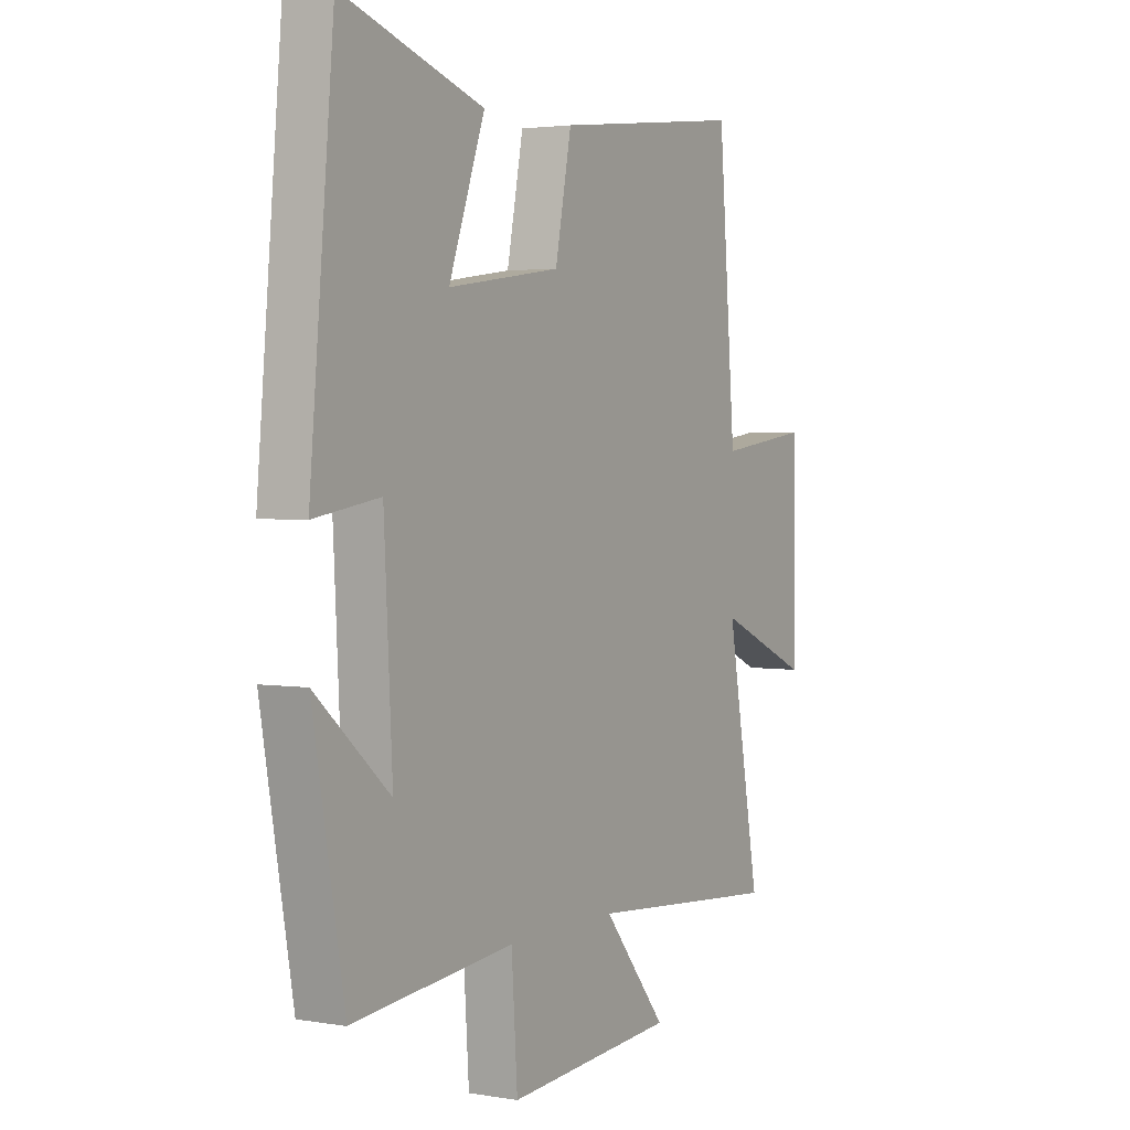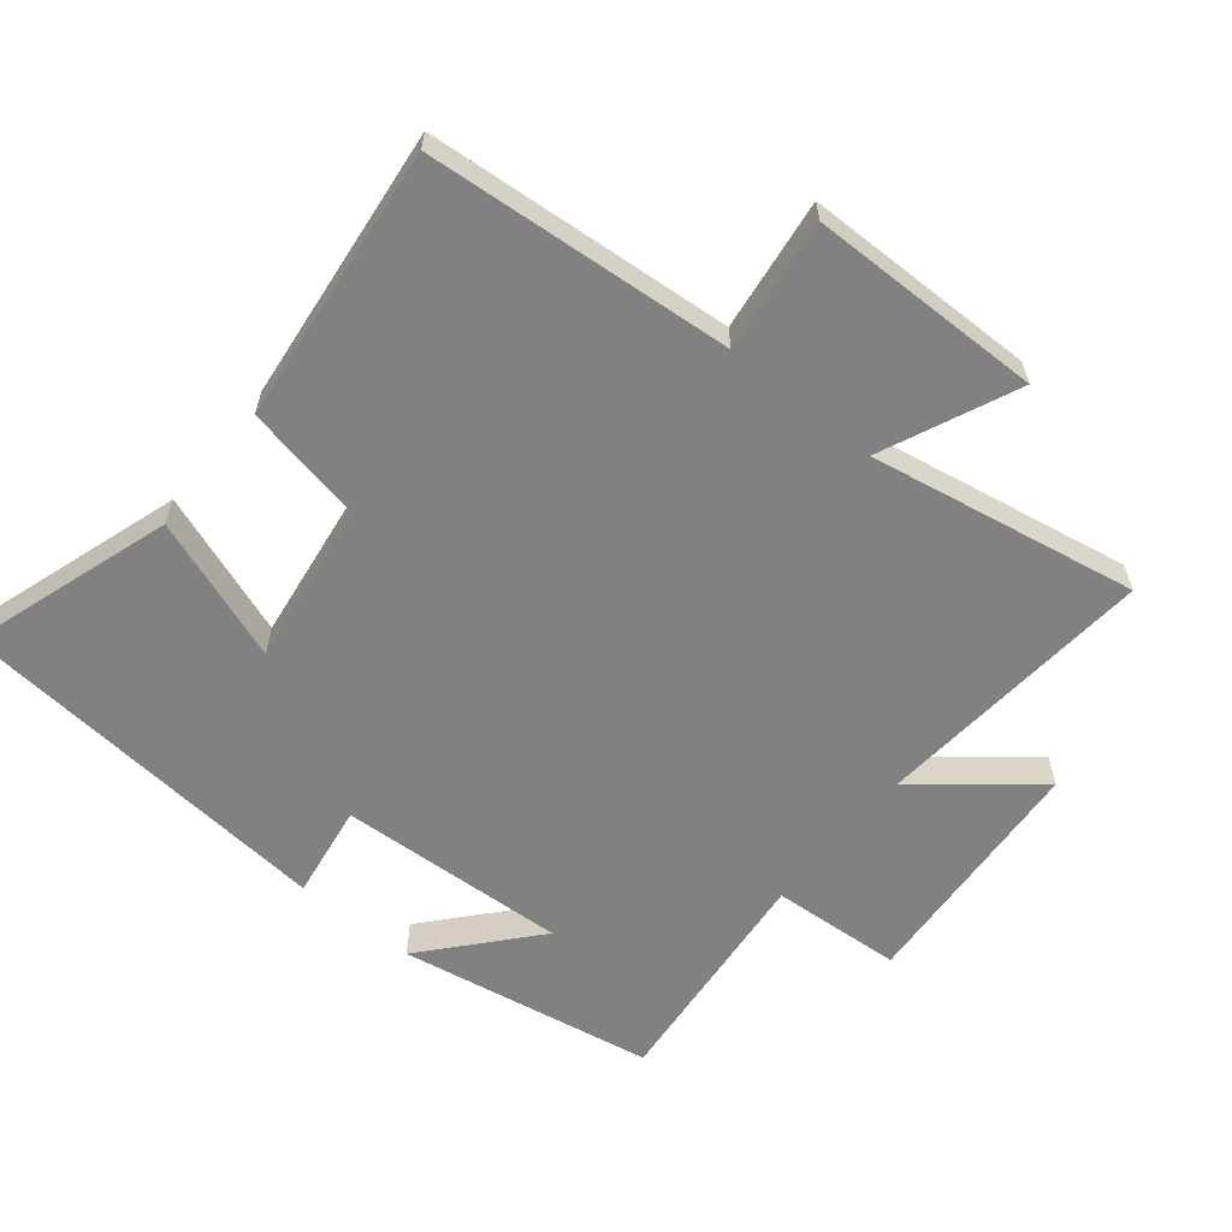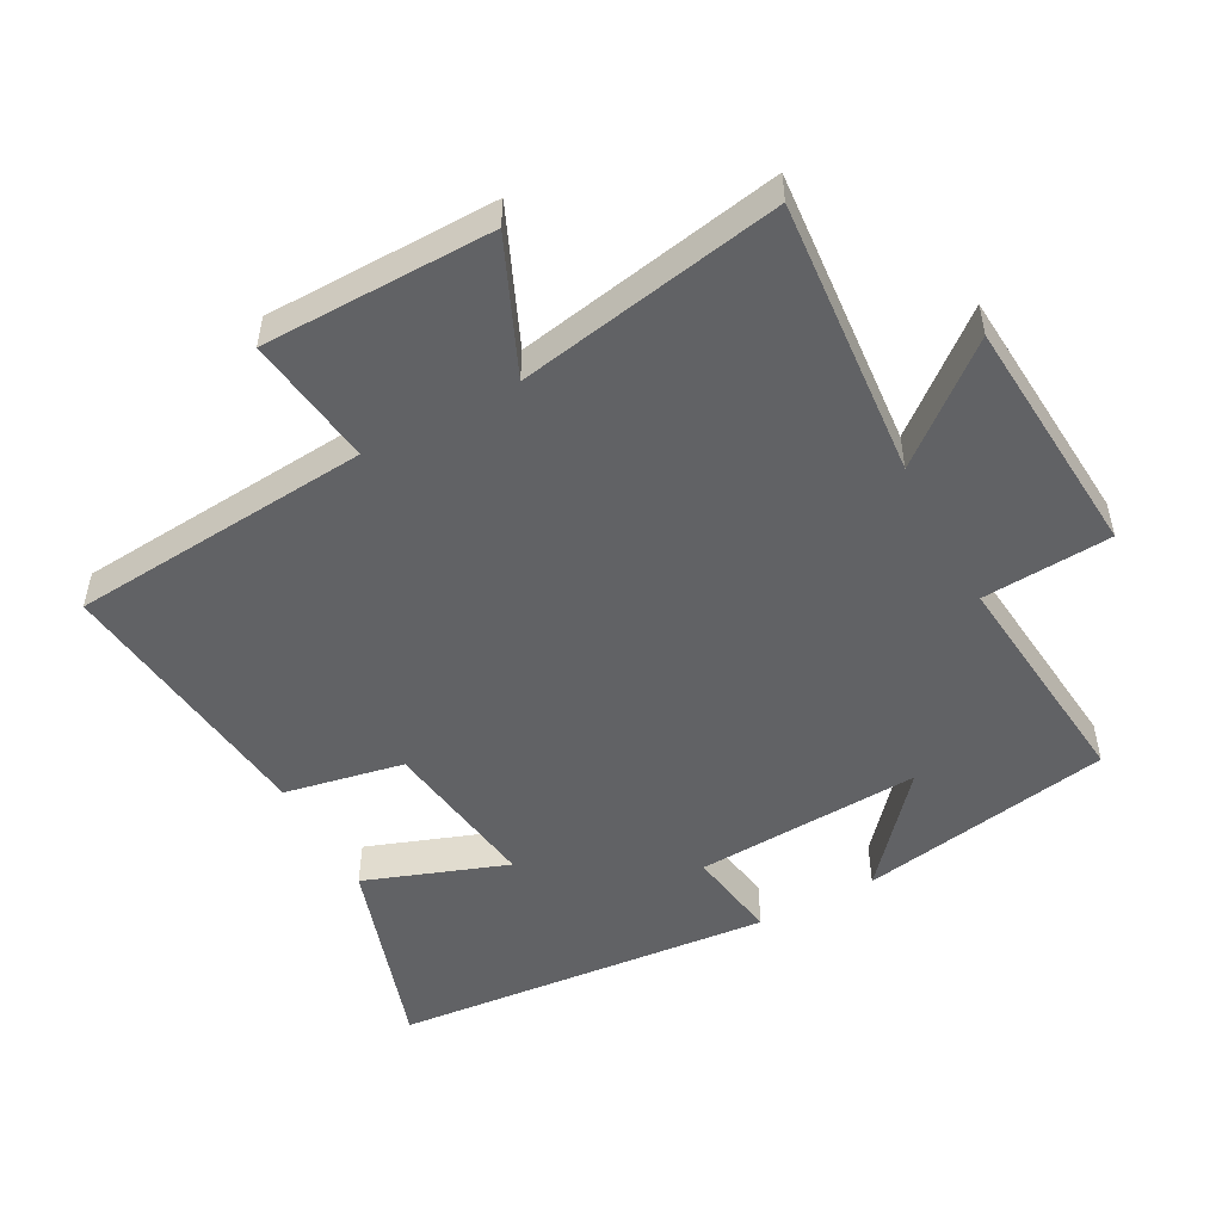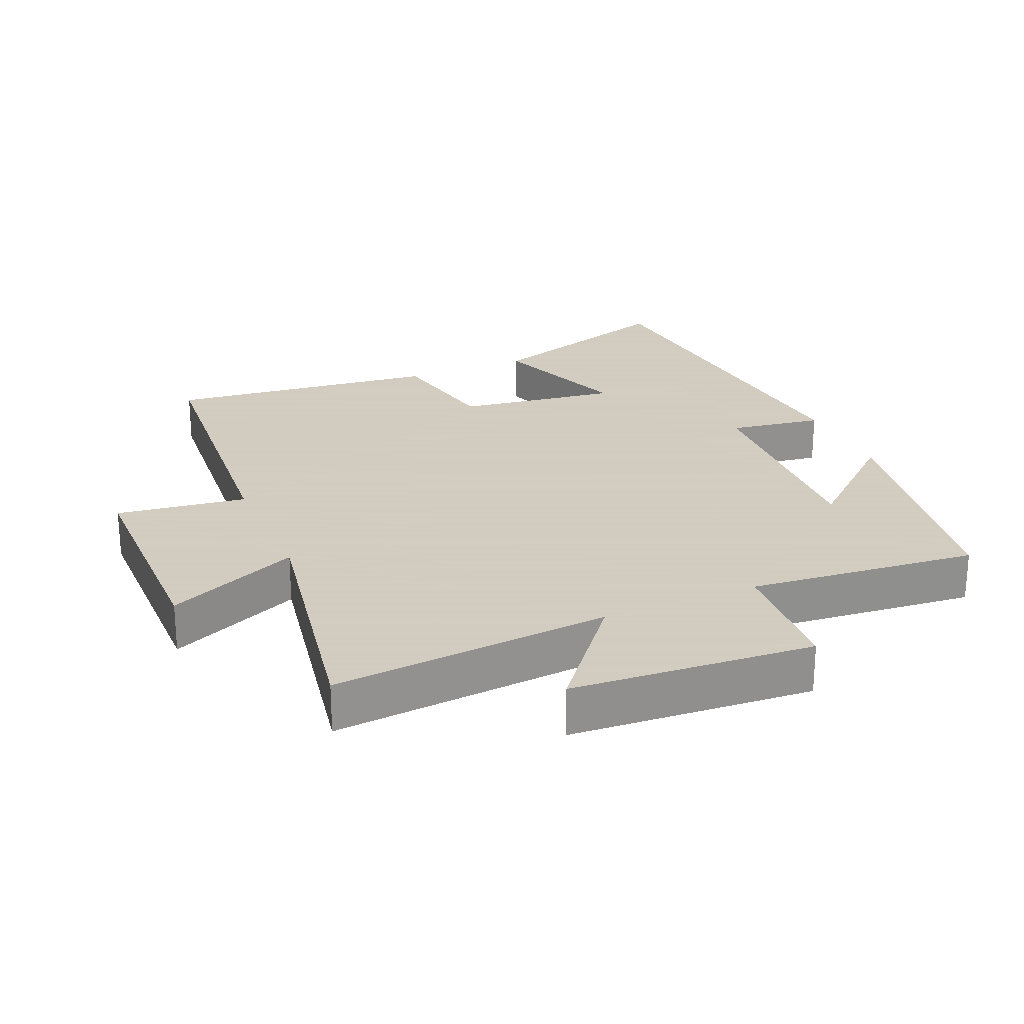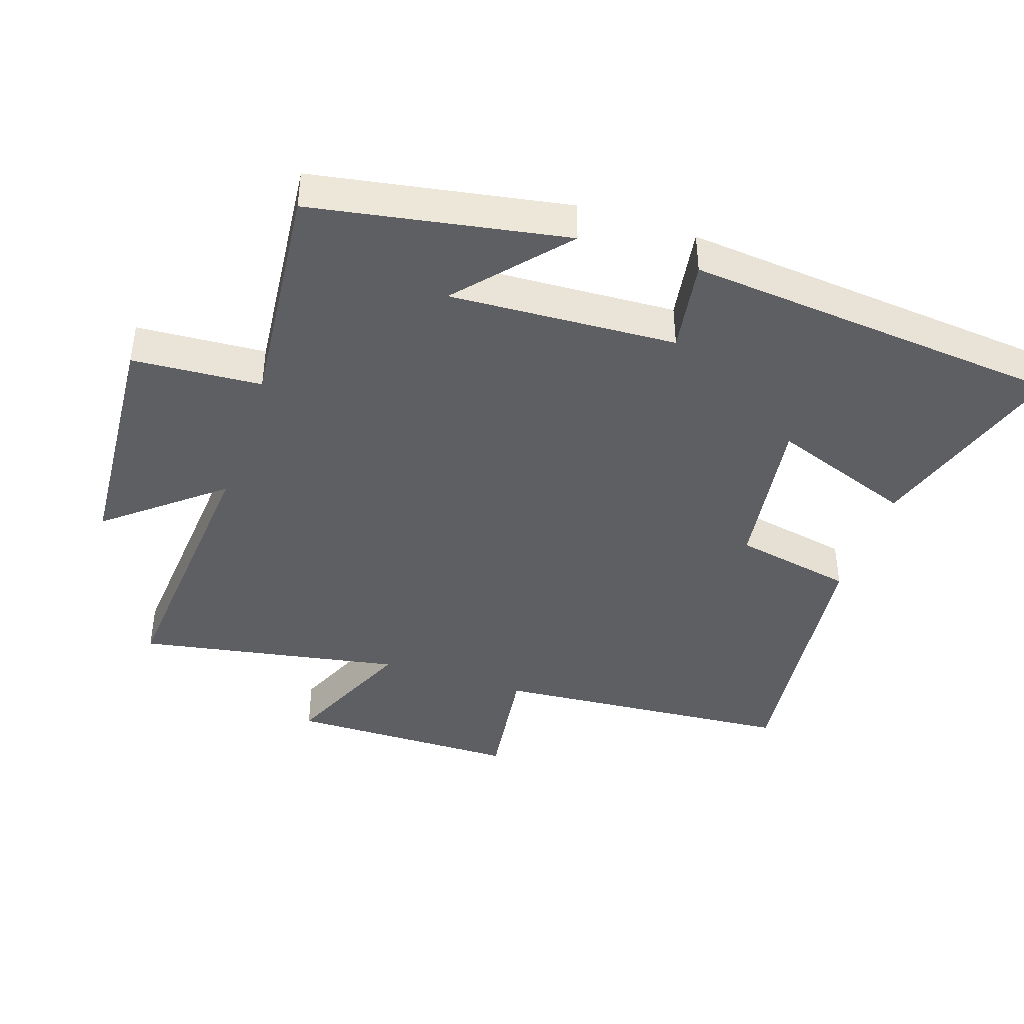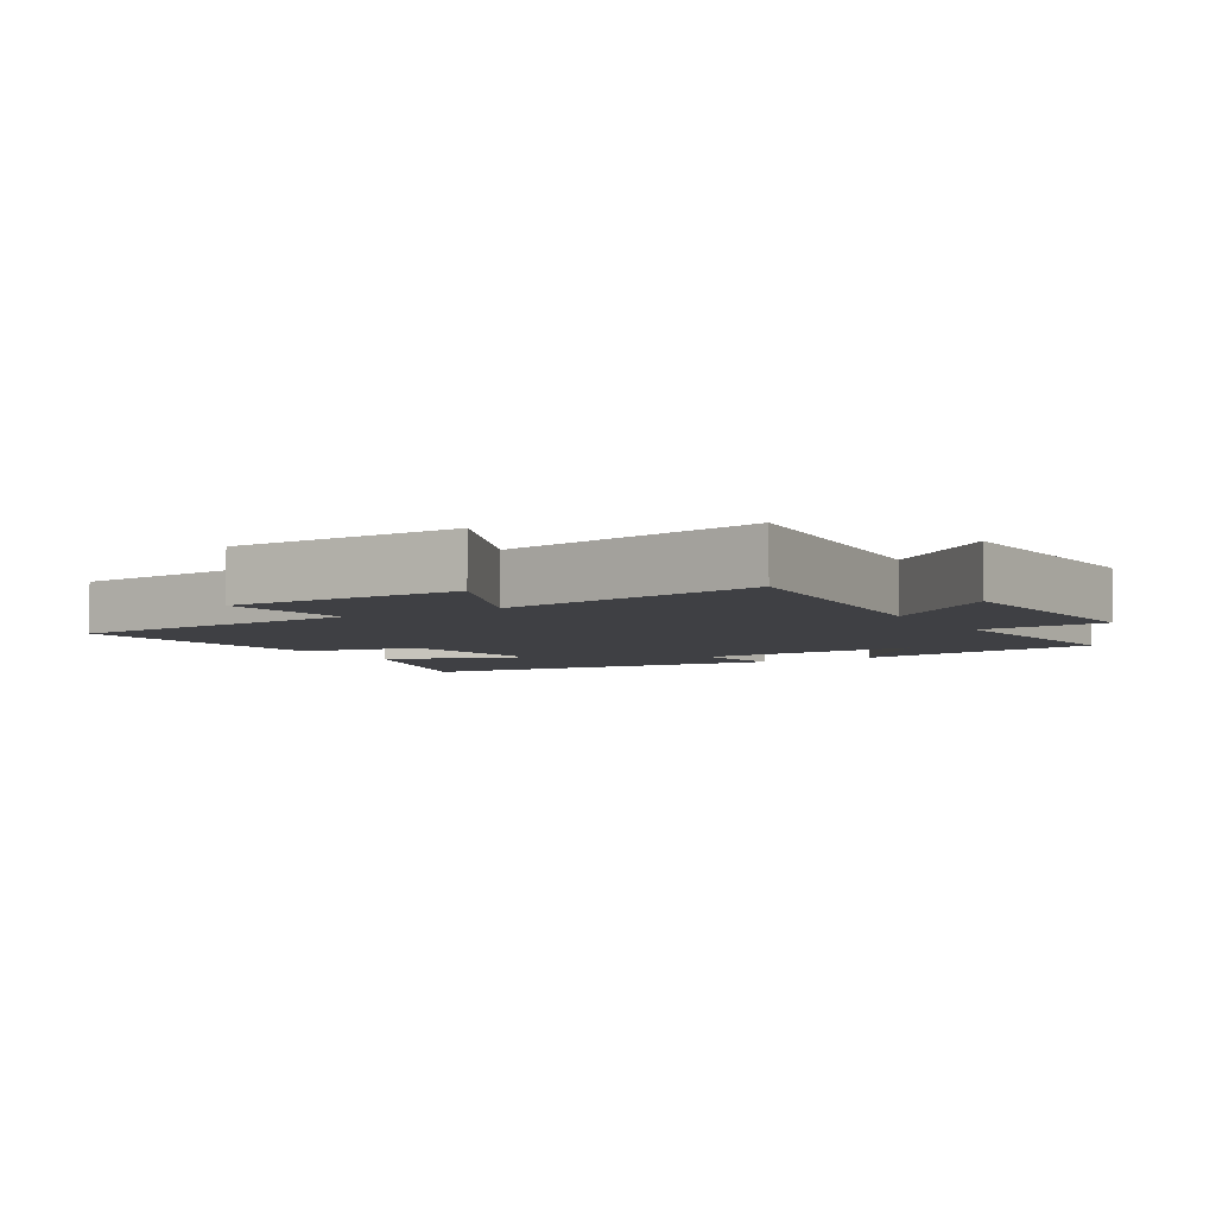
<metadata>
{"format":"obj","ext":"obj","renderer":"f3d","projection":"perspective","resolution":1024,"background":"white","views":[{"elev":2.8,"azim":-59.5,"up":"+Z"},{"elev":-60.4,"azim":50.8,"up":"+Y"},{"elev":-50.6,"azim":118.4,"up":"+Y"},{"elev":24.3,"azim":156.6,"up":"+Y"},{"elev":-42.0,"azim":-108.5,"up":"+Y"},{"elev":-5.1,"azim":120.9,"up":"+Y"}]}
</metadata>
<code>
v 0.463 0.07 0.547
v 0.5 0.07 0.094
v 0.696 0.07 0.12
v 0.7 0.07 -0.226
v 0.5 0.07 -0.138
v 0.572 0.07 -0.535
v 0.153 0.07 -0.5
v 0.29 0.07 -0.668
v -0.074 0.07 -0.694
v -0.087 0.07 -0.5
v -0.433 0.07 -0.534
v -0.5 0.07 -0.154
v -0.341 0.07 -0.292
v -0.359 0.07 0.048
v -0.5 0.07 0.026
v -0.448 0.07 0.597
v -0.146 0.07 0.5
v -0.223 0.07 0.287
v 0.019 0.07 0.321
v 0.054 0.07 0.5
v 0.463 0 0.547
v 0.5 0 0.094
v 0.696 0 0.12
v 0.7 0 -0.226
v 0.5 0 -0.138
v 0.572 0 -0.535
v 0.153 0 -0.5
v 0.29 0 -0.668
v -0.074 0 -0.694
v -0.087 0 -0.5
v -0.433 0 -0.534
v -0.5 0 -0.154
v -0.341 0 -0.292
v -0.359 0 0.048
v -0.5 0 0.026
v -0.448 0 0.597
v -0.146 0 0.5
v -0.223 0 0.287
v 0.019 0 0.321
v 0.054 0 0.5
f 19 20 1 2
f 18 19 2
f 15 16 17 18
f 14 15 18
f 13 14 18 2
f 11 12 13
f 10 11 13 2
f 7 8 9 10
f 7 10 2 3
f 5 6 7
f 5 7 3
f 3 4 5
f 22 21 40 39
f 22 39 38
f 38 37 36 35
f 38 35 34
f 22 38 34 33
f 33 32 31
f 22 33 31 30
f 30 29 28 27
f 23 22 30 27
f 27 26 25
f 23 27 25
f 25 24 23
f 1 21 22 2
f 2 22 23 3
f 3 23 24 4
f 4 24 25 5
f 5 25 26 6
f 6 26 27 7
f 7 27 28 8
f 8 28 29 9
f 9 29 30 10
f 10 30 31 11
f 11 31 32 12
f 12 32 33 13
f 13 33 34 14
f 14 34 35 15
f 15 35 36 16
f 16 36 37 17
f 17 37 38 18
f 18 38 39 19
f 19 39 40 20
f 20 40 21 1

</code>
